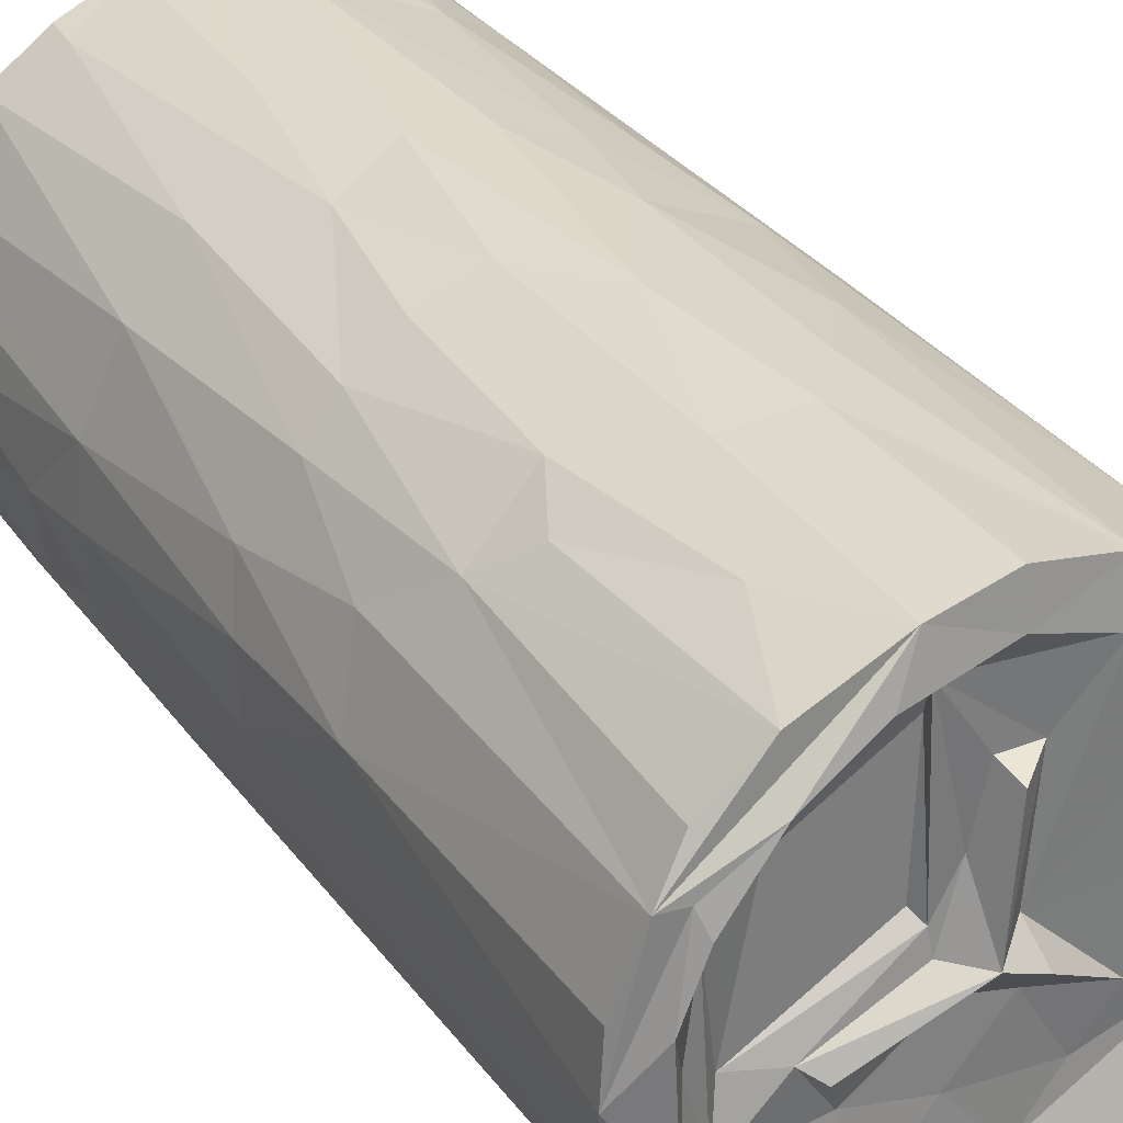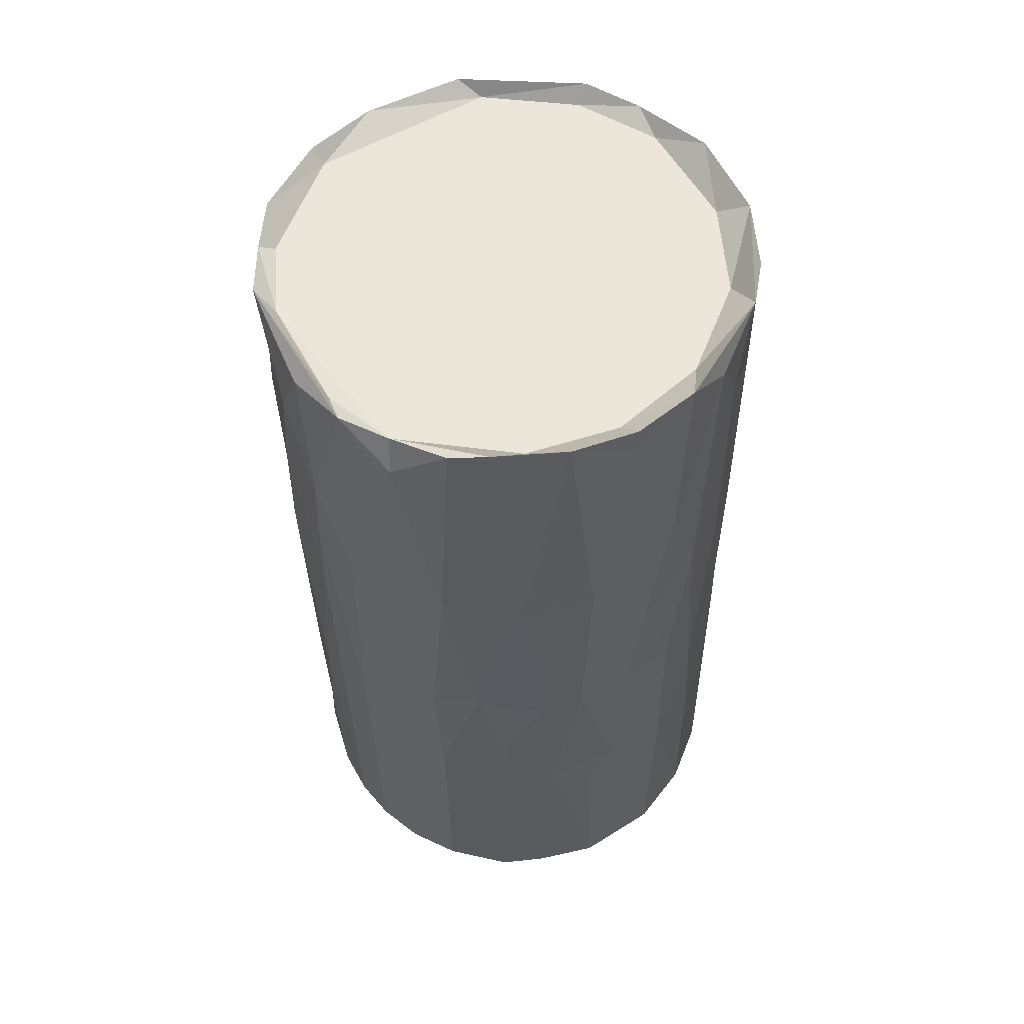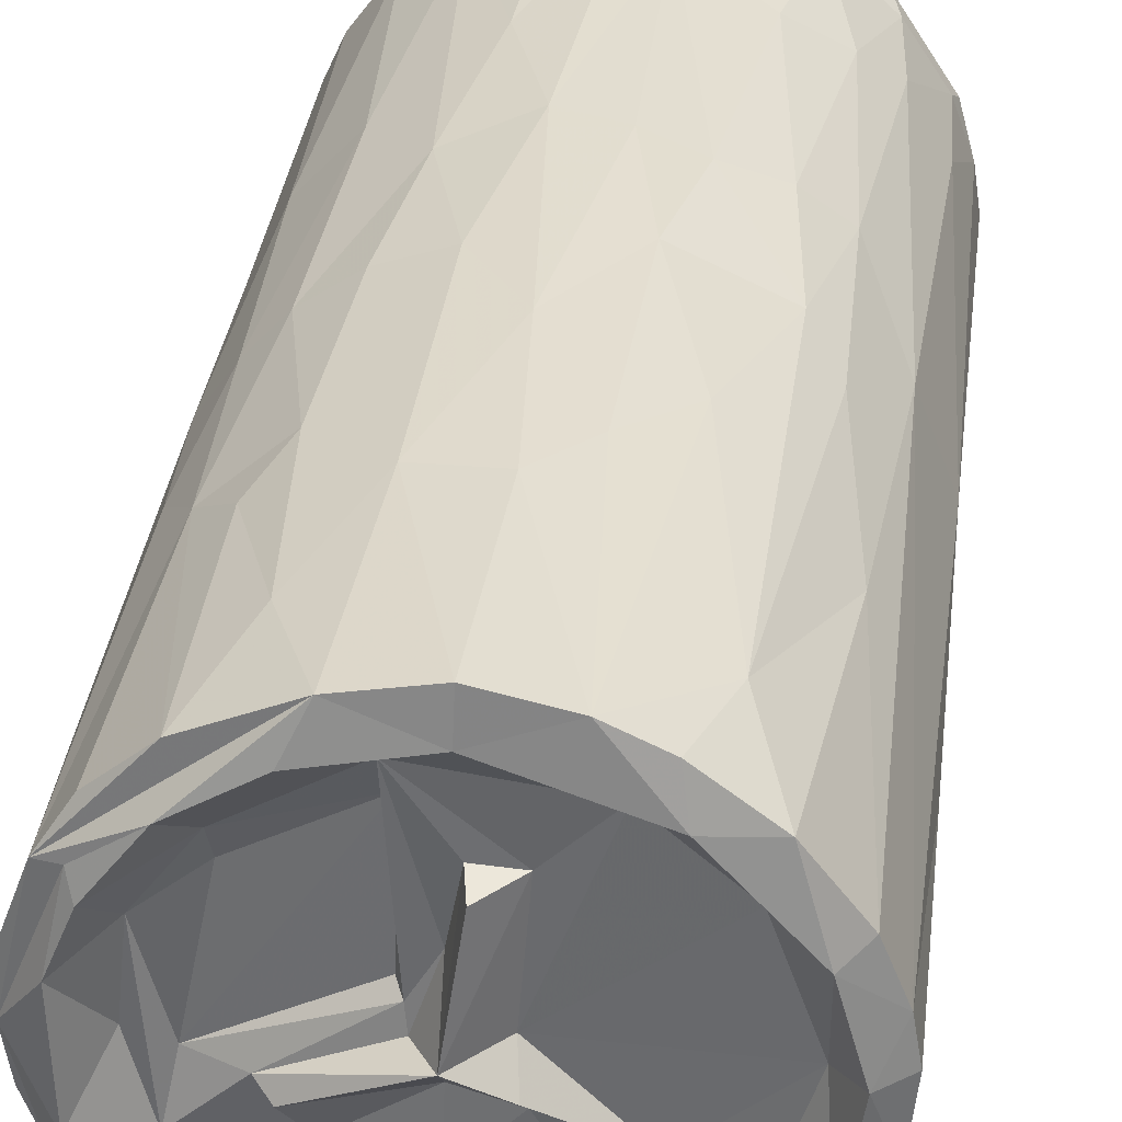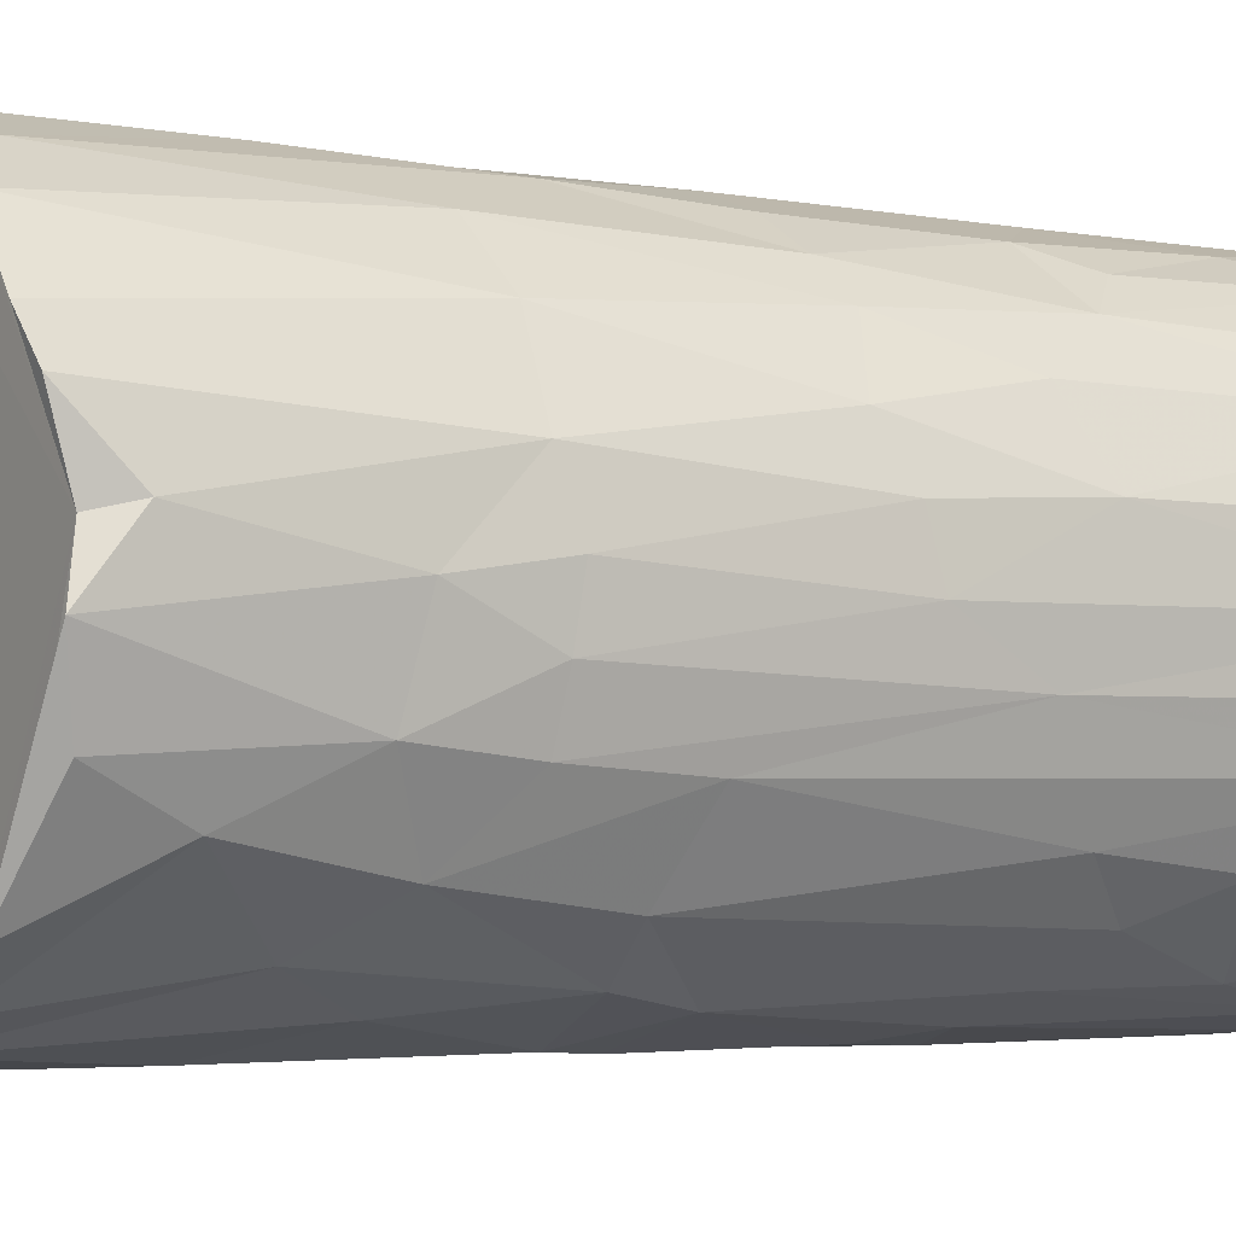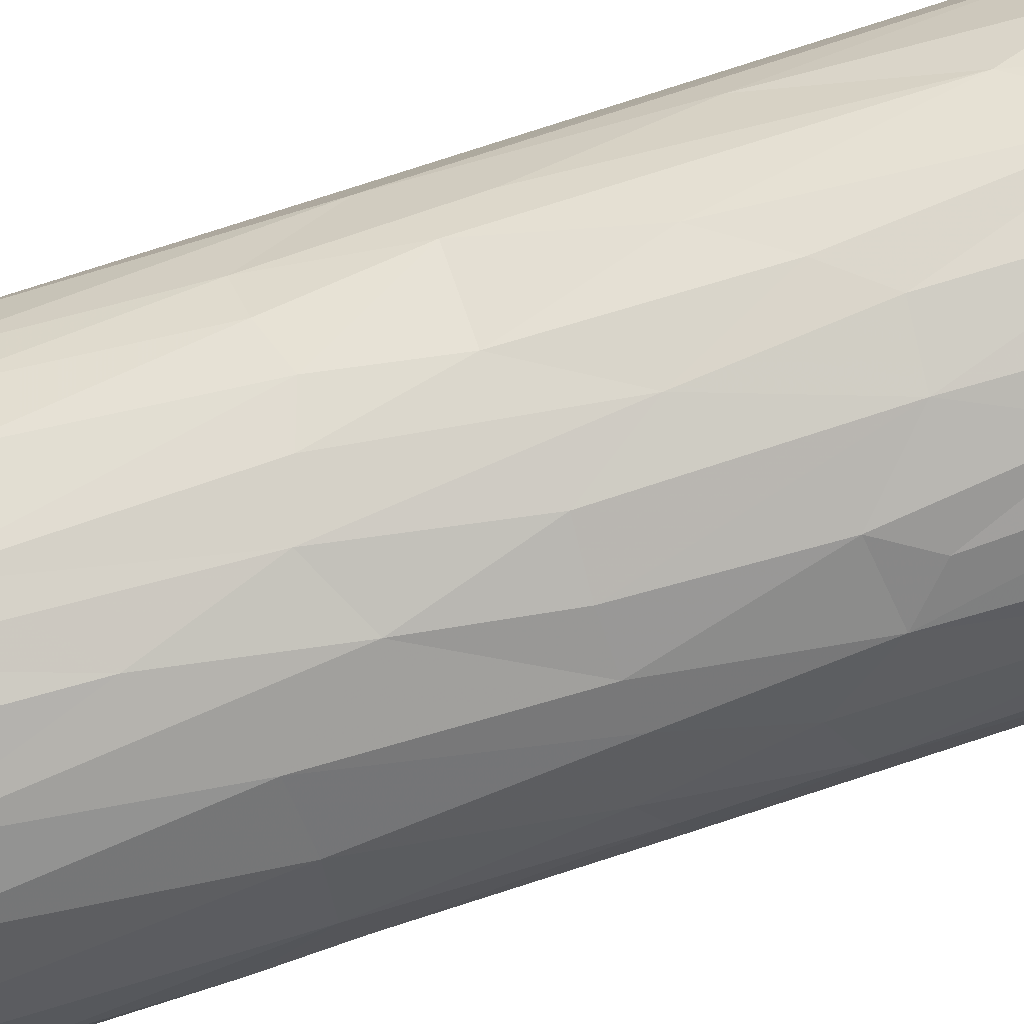
<metadata>
{"format":"obj","ext":"obj","renderer":"f3d","projection":"perspective","resolution":1024,"background":"white","views":[{"elev":33.4,"azim":149.0,"up":"+Y"},{"elev":58.7,"azim":121.3,"up":"+Z"},{"elev":36.1,"azim":-173.5,"up":"+Y"},{"elev":-5.7,"azim":56.1,"up":"+Y"},{"elev":78.6,"azim":71.6,"up":"+Y"}]}
</metadata>
<code>
v 0.02215 0.02183 0.06357
v -0.02278 0.02292 0.01796
v 0.004164 0.0005097 -0.05822
v 0.02384 0.009802 -0.05798
v -0.02822 0.01627 0.005156
v -0.00355 0.001551 -0.05808
v -0.01133 0.02344 -0.05829
v -0.01933 0.02608 4.053e-05
v -0.0006086 0.01568 -0.06124
v -0.01338 -0.02192 -0.06091
v -0.004161 0.03123 0.05198
v -0.01053 -0.02977 -0.05961
v -0.01831 0.02733 -0.04912
v -0.0257 0.01975 0.04955
v 0.02844 -0.009285 0.05935
v -0.02535 0.001128 -0.05832
v 0.02486 -0.02129 0.032
v 0.03215 -0.001802 0.03544
v -0.004038 -0.03316 0.03869
v -0.0321 0.002103 -0.0303
v 0.001496 0.008593 -0.05768
v 0.03222 0.0002502 0.02398
v -0.02052 0.01515 -0.0583
v 0.002133 -0.01356 -0.05761
v 0.02681 0.0169 -0.06144
v 0.009141 0.03263 -0.06084
v -0.01332 0.02979 -0.01917
v -0.03099 -0.005456 -0.06102
v 0.0005975 0.03264 -0.01285
v 0.003861 -0.02716 -0.06313
v -0.001995 -0.02601 -0.06134
v 0.01967 0.02773 -0.06039
v 0.02965 -0.01332 0.02516
v 0.03176 -0.007154 -0.01659
v -0.0172 -0.02644 -0.04226
v -0.03054 0.01164 0.06173
v -0.03202 -0.006147 -0.001845
v -0.02245 -0.02234 -0.04399
v 0.01317 -0.03014 0.02967
v 0.02718 -0.01742 -0.06065
v -0.003669 -0.03185 0.05801
v 0.0211 -0.0243 -0.06003
v 4.095e-05 0.03379 -0.06
v 0.004902 -0.03186 -0.01785
v 0.01508 0.02716 0.063
v 0.004806 -0.03238 0.009999
v 0.01226 0.02975 0.01514
v -0.0318 0.003511 -0.06073
v -0.004156 -0.001977 -0.06166
v 0.01764 0.01386 -0.05606
v 0.02061 -0.02269 0.05888
v 0.03018 -0.01238 0.03725
v 0.008447 0.0306 0.03616
v -0.008868 0.03224 -0.06057
v 0.01004 -0.02188 -0.05836
v 0.03001 0.009231 0.0624
v 0.02022 0.02224 -0.06283
v 0.005402 -0.03083 -0.06065
v -0.02983 0.01308 0.05948
v -0.01399 -0.009062 -0.05824
v -0.03025 0.01257 0.04792
v 0.02505 -0.0008793 -0.05788
v -0.01681 -0.02749 -0.01739
v 0.01958 -0.02016 -0.06334
v -0.03054 -0.01173 0.0129
v 0.0326 0.007995 -0.05987
v -0.03326 0.0001692 0.05995
v 0.03231 0.007353 -0.02229
v 0.00741 0.03169 -0.002533
v -0.03089 0.008677 -0.06053
v -0.001998 -0.0312 -0.06047
v -1.605e-05 0.01683 -0.05805
v -0.02162 -0.02475 0.01301
v 0.026 0.01429 -0.06273
v 0.0212 -0.003842 -0.05631
v -0.004275 -0.03294 0.02286
v -0.0325 -0.00594 0.0258
v -0.03244 0.004549 0.00603
v 0.0002989 0.03122 0.05989
v 0.02666 -0.01863 0.04915
v -0.02114 0.02419 0.04616
v 0.03181 0.001768 0.0556
v 0.01127 -0.01118 -0.05719
v -0.02492 -0.02002 0.0581
v -0.02953 -0.0141 0.004646
v 0.01398 0.02408 0.06006
v 0.02877 -0.01417 0.0593
v -0.01251 0.02537 0.05944
v 0.01715 -0.02818 0.01238
v 0.03203 0.005976 -0.004162
v -0.004159 0.03183 0.01724
v -0.004708 0.01648 -0.05795
v 0.002684 -0.03322 0.03905
v 0.02534 0.02044 -0.003631
v -0.007623 -0.032 0.0065
v -0.02375 0.02196 0.06216
v 0.01394 -0.02954 0.002313
v 0.02105 0.02476 -0.002572
v 0.02604 -0.01934 -0.04015
v 0.02258 -0.01106 -0.05808
v 0.02447 0.02226 -0.02677
v -0.02468 -0.02081 -0.01192
v 0.01973 0.02499 0.0265
v 0.01531 0.02698 0.05909
v 0.01935 -0.02663 0.03977
v 0.01374 -0.005895 -0.05985
v 0.02949 0.01655 -0.06057
v 0.002319 -0.03257 0.003186
v 0.000173 0.02866 -0.06081
v 0.0234 -0.02306 0.01328
v -0.0009176 0.03296 -0.03435
v 0.0179 0.01784 -0.0576
v 0.02702 -0.01799 -0.02344
v 0.01998 0.02644 -0.03158
v 0.001448 0.001261 -0.0627
v -0.02476 0.02071 0.05974
v 0.01566 -0.004521 -0.05805
v -0.03052 0.004312 0.05857
v -0.02835 0.003205 -0.06311
v 0.001797 -0.004574 -0.05729
v 0.03162 -0.00662 0.02478
v -0.02569 0.01979 -0.02805
v 0.02093 -0.02573 0.06169
v 0.02602 0.02177 -0.05943
v -0.004416 -0.02117 -0.05805
v -0.0001915 -0.03201 -0.02849
v -0.01882 -0.02789 0.04562
v -0.03053 -0.007719 0.05826
v 0.0265 0.01792 0.02564
v 0.03251 -0.005798 -0.05985
v 0.02886 0.007188 -0.06274
v 0.02787 0.0139 0.06363
v -0.004293 -0.006086 -0.05775
v 0.004731 0.02096 -0.05598
v 0.007803 0.03224 -0.03338
v 0.006905 0.03034 0.06353
v -0.01076 0.03038 0.015
v 0.01679 -0.0273 -0.04517
v 0.03321 0.0007992 -0.06021
v -0.008778 -0.03041 -0.04224
v 0.009716 -0.0306 -0.02426
v -0.02168 -0.0111 -0.05841
v 0.02226 -0.02344 -0.03004
v -0.02453 -0.02358 0.06008
v -0.003793 -0.03369 0.06004
v -0.02312 0.01764 0.05897
v 0.03112 0.007846 0.02604
v -0.02239 0.02398 -0.06133
v -0.01106 -0.02577 -0.06351
v -0.02661 -0.01963 0.02175
v -0.007675 0.03155 0.0001965
v -0.01747 0.02713 0.01717
v -0.006619 0.03221 -0.02779
v -0.03196 -0.006303 -0.01432
v 0.01632 0.02882 -0.02486
v -0.01488 -0.02933 0.009126
v 0.0314 -0.005783 0.06127
v -0.009883 -0.03073 -0.0141
v -0.01478 0.02942 -0.06067
v -0.02643 -0.009717 -0.06359
v -0.02825 0.01573 -0.06088
v 0.01514 -0.0219 -0.06126
v 0.004482 0.003327 -0.05775
v -0.01562 0.02419 -0.06226
v -0.03261 -0.00782 0.06051
v -0.01091 -0.03174 0.034
v 0.01174 -0.02932 -0.0608
v 0.01392 -0.03007 0.06013
v 0.0287 0.01612 -0.01841
v -0.01431 0.02859 0.04419
v -0.02016 -0.0186 -0.06372
v -0.03239 0.006004 0.05948
v 0.003227 0.03186 0.01978
v 0.01436 0.03041 -0.04802
v -0.02788 -0.01451 -0.06065
v 0.005723 0.02545 -0.05802
v 0.01183 0.02709 -0.06222
v 0.001272 0.0278 0.0599
v 0.0294 -0.0139 0.01061
v -0.0314 -0.005915 -0.04187
v 0.03253 -0.001068 -0.005815
v 0.01602 -0.02795 -0.02597
v 0.02994 0.0006927 0.05989
v -0.009645 -0.01503 -0.05777
v -0.03019 -0.01408 0.02943
v 0.01499 0.02882 -0.002139
v -0.009199 0.03025 0.06345
v -0.02293 0.02302 -0.006247
v -0.02546 0.0138 -0.06311
v -0.01365 -0.0311 0.05957
v 0.03061 -0.01153 -0.05985
v -0.02834 -0.0147 -0.02813
v 0.008142 -0.03254 0.06128
v -0.01739 0.02709 0.06041
v -0.00261 -0.03211 -0.01529
v -0.01989 -0.02382 -0.06129
v -0.02981 -0.01595 0.05693
v 0.02328 0.01606 0.06002
v 0.02846 -0.00689 -0.06337
v 0.01201 -0.02887 0.05847
v 0.005289 0.004407 -0.05619
v 0.03006 0.01254 -0.000954
f 87 123 80
f 80 105 17
f 80 17 52
f 123 168 80
f 80 168 105
f 52 17 33
f 33 17 179
f 17 89 110
f 17 110 179
f 123 15 51
f 105 89 17
f 110 143 113
f 110 113 179
f 143 99 113
f 157 15 123
f 52 33 121
f 110 182 143
f 179 113 191
f 113 99 191
f 99 40 191
f 99 42 40
f 123 51 168
f 168 51 200
f 18 52 121
f 89 105 39
f 33 34 121
f 33 179 34
f 97 182 110
f 34 179 191
f 143 138 99
f 99 138 42
f 105 168 193
f 52 18 157
f 39 105 193
f 110 89 97
f 51 183 200
f 18 121 22
f 121 34 181
f 182 138 143
f 34 191 130
f 168 200 193
f 22 121 181
f 34 130 139
f 167 42 138
f 42 64 40
f 191 40 199
f 157 183 15
f 157 18 82
f 39 46 89
f 46 97 89
f 182 167 138
f 34 139 181
f 191 139 130
f 64 42 167
f 64 199 40
f 139 191 199
f 39 193 93
f 22 181 90
f 141 182 97
f 139 68 181
f 64 100 199
f 167 162 64
f 145 93 193
f 18 147 82
f 93 46 39
f 147 18 22
f 44 97 108
f 97 44 141
f 182 141 167
f 100 64 162
f 193 200 41
f 68 90 181
f 68 139 66
f 15 183 51
f 76 46 93
f 108 97 46
f 167 141 58
f 90 147 22
f 44 126 141
f 162 167 30
f 82 147 56
f 108 195 44
f 58 141 126
f 100 62 199
f 55 162 30
f 139 199 131
f 145 193 41
f 202 90 68
f 100 162 55
f 83 100 55
f 58 30 167
f 56 132 183
f 147 90 202
f 62 131 199
f 200 183 41
f 202 68 169
f 126 44 195
f 58 126 71
f 4 62 100
f 132 56 147
f 147 202 129
f 100 75 4
f 30 31 55
f 93 145 19
f 19 76 93
f 46 76 95
f 68 66 107
f 100 83 117
f 183 132 198
f 46 95 108
f 108 95 195
f 62 4 131
f 107 66 139
f 71 30 58
f 147 129 132
f 107 169 68
f 166 76 19
f 31 125 55
f 117 83 106
f 25 139 131
f 71 126 140
f 75 100 117
f 131 4 74
f 25 107 139
f 145 41 190
f 95 158 195
f 75 50 4
f 195 140 126
f 107 101 169
f 19 145 190
f 166 156 76
f 129 202 94
f 83 55 24
f 55 125 24
f 131 74 25
f 132 129 1
f 19 190 166
f 140 195 158
f 71 140 12
f 117 163 75
f 198 132 1
f 112 4 50
f 31 10 125
f 106 115 117
f 71 149 30
f 31 30 149
f 202 169 94
f 169 101 94
f 12 149 71
f 76 156 95
f 107 124 101
f 120 106 83
f 95 156 158
f 106 120 115
f 94 101 98
f 74 57 25
f 129 94 103
f 140 35 12
f 117 115 3
f 4 112 74
f 31 149 10
f 190 127 166
f 127 156 166
f 63 140 158
f 140 63 35
f 120 83 24
f 124 107 32
f 86 198 1
f 24 125 184
f 201 75 163
f 133 24 184
f 57 74 112
f 86 183 198
f 94 98 103
f 158 156 63
f 133 120 24
f 117 3 163
f 57 107 25
f 129 103 1
f 134 50 75
f 190 41 84
f 201 134 75
f 41 183 84
f 1 103 104
f 98 101 155
f 127 73 156
f 63 156 73
f 63 38 35
f 120 133 49
f 1 45 86
f 101 124 32
f 12 35 196
f 120 49 115
f 115 21 3
f 10 149 171
f 103 98 47
f 101 114 155
f 114 101 32
f 163 3 21
f 190 84 144
f 104 103 47
f 127 144 73
f 57 112 177
f 45 136 86
f 26 107 57
f 104 45 1
f 98 186 47
f 73 102 63
f 98 155 186
f 35 38 196
f 32 107 26
f 149 196 171
f 63 102 38
f 114 32 174
f 142 125 10
f 184 125 142
f 133 184 60
f 114 174 155
f 60 184 142
f 112 50 134
f 57 177 26
f 47 53 104
f 112 134 176
f 133 60 49
f 49 6 115
f 112 176 177
f 136 45 104
f 86 178 183
f 73 144 150
f 176 163 21
f 60 6 49
f 183 118 84
f 144 185 150
f 201 163 134
f 104 53 136
f 73 150 102
f 186 69 47
f 134 163 176
f 32 26 174
f 92 115 6
f 21 115 72
f 171 142 10
f 155 174 135
f 115 92 9
f 72 115 9
f 150 85 102
f 155 135 186
f 135 174 26
f 196 175 171
f 186 135 69
f 175 38 192
f 196 38 175
f 16 60 142
f 72 176 21
f 171 160 142
f 144 197 185
f 102 192 38
f 6 60 16
f 175 160 171
f 84 165 144
f 192 102 85
f 9 92 72
f 177 176 109
f 165 197 144
f 69 135 29
f 136 53 79
f 53 47 173
f 173 47 69
f 84 128 165
f 118 128 84
f 185 65 150
f 6 16 23
f 72 92 176
f 26 177 109
f 178 118 183
f 53 173 79
f 79 173 11
f 150 65 85
f 85 154 192
f 176 92 7
f 43 26 109
f 192 180 175
f 26 43 135
f 173 69 29
f 29 135 111
f 111 135 43
f 185 197 165
f 29 91 173
f 109 176 7
f 142 160 16
f 91 11 173
f 185 77 65
f 37 154 85
f 192 154 180
f 7 92 6
f 136 187 178
f 88 118 178
f 11 187 79
f 37 85 65
f 178 187 88
f 77 185 165
f 29 111 153
f 7 6 23
f 151 91 29
f 109 54 43
f 16 160 119
f 28 119 160
f 109 7 164
f 54 109 164
f 11 91 137
f 180 28 175
f 67 165 128
f 88 146 118
f 67 77 165
f 111 54 153
f 54 111 43
f 67 128 118
f 187 11 170
f 151 137 91
f 77 37 65
f 154 20 180
f 48 119 28
f 137 170 11
f 67 78 77
f 29 153 151
f 96 88 187
f 37 77 78
f 151 153 27
f 164 159 54
f 187 170 194
f 37 78 154
f 180 48 28
f 189 16 119
f 146 88 96
f 170 137 152
f 20 154 78
f 20 48 180
f 23 164 7
f 23 16 189
f 194 96 187
f 172 78 67
f 54 27 153
f 23 189 164
f 118 146 36
f 172 61 78
f 194 170 81
f 8 152 137
f 137 151 8
f 27 8 151
f 48 20 70
f 36 146 96
f 172 36 59
f 59 61 172
f 116 194 81
f 170 152 81
f 78 70 20
f 13 27 54
f 119 48 70
f 70 189 119
f 189 148 164
f 159 164 148
f 194 116 96
f 2 81 152
f 78 61 5
f 70 78 5
f 27 13 8
f 159 13 54
f 36 116 59
f 96 116 36
f 116 14 59
f 59 14 61
f 116 81 14
f 14 81 2
f 2 152 8
f 8 188 2
f 5 161 70
f 189 161 148
f 61 14 5
f 14 2 5
f 2 188 5
f 122 161 5
f 8 13 188
f 161 189 70
f 188 122 5
f 188 13 122
f 122 13 148
f 122 148 161
f 86 136 178
f 149 12 196
f 79 187 136
f 160 175 28
f 52 87 80
f 52 157 87
f 82 56 183
f 183 157 82
f 36 172 67
f 190 144 127
f 157 123 87
f 67 118 36
f 159 148 13

</code>
